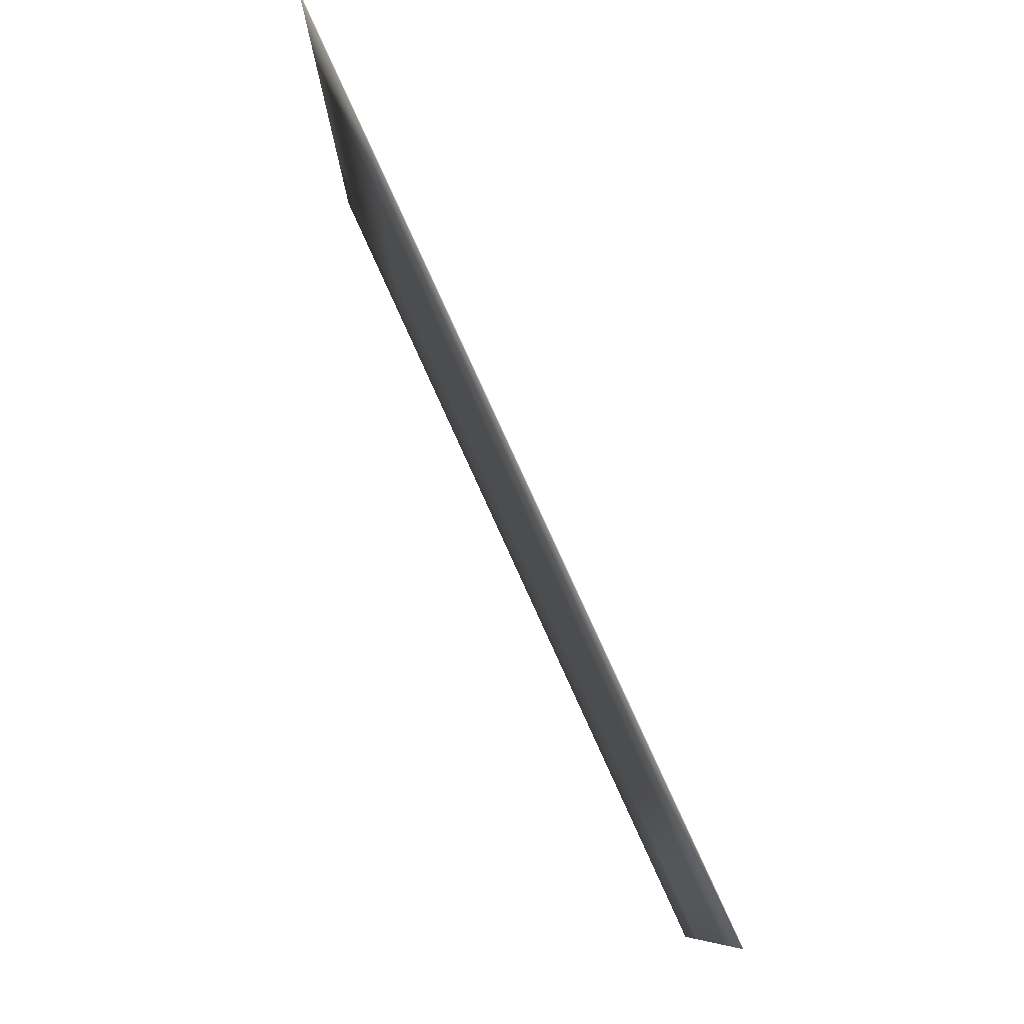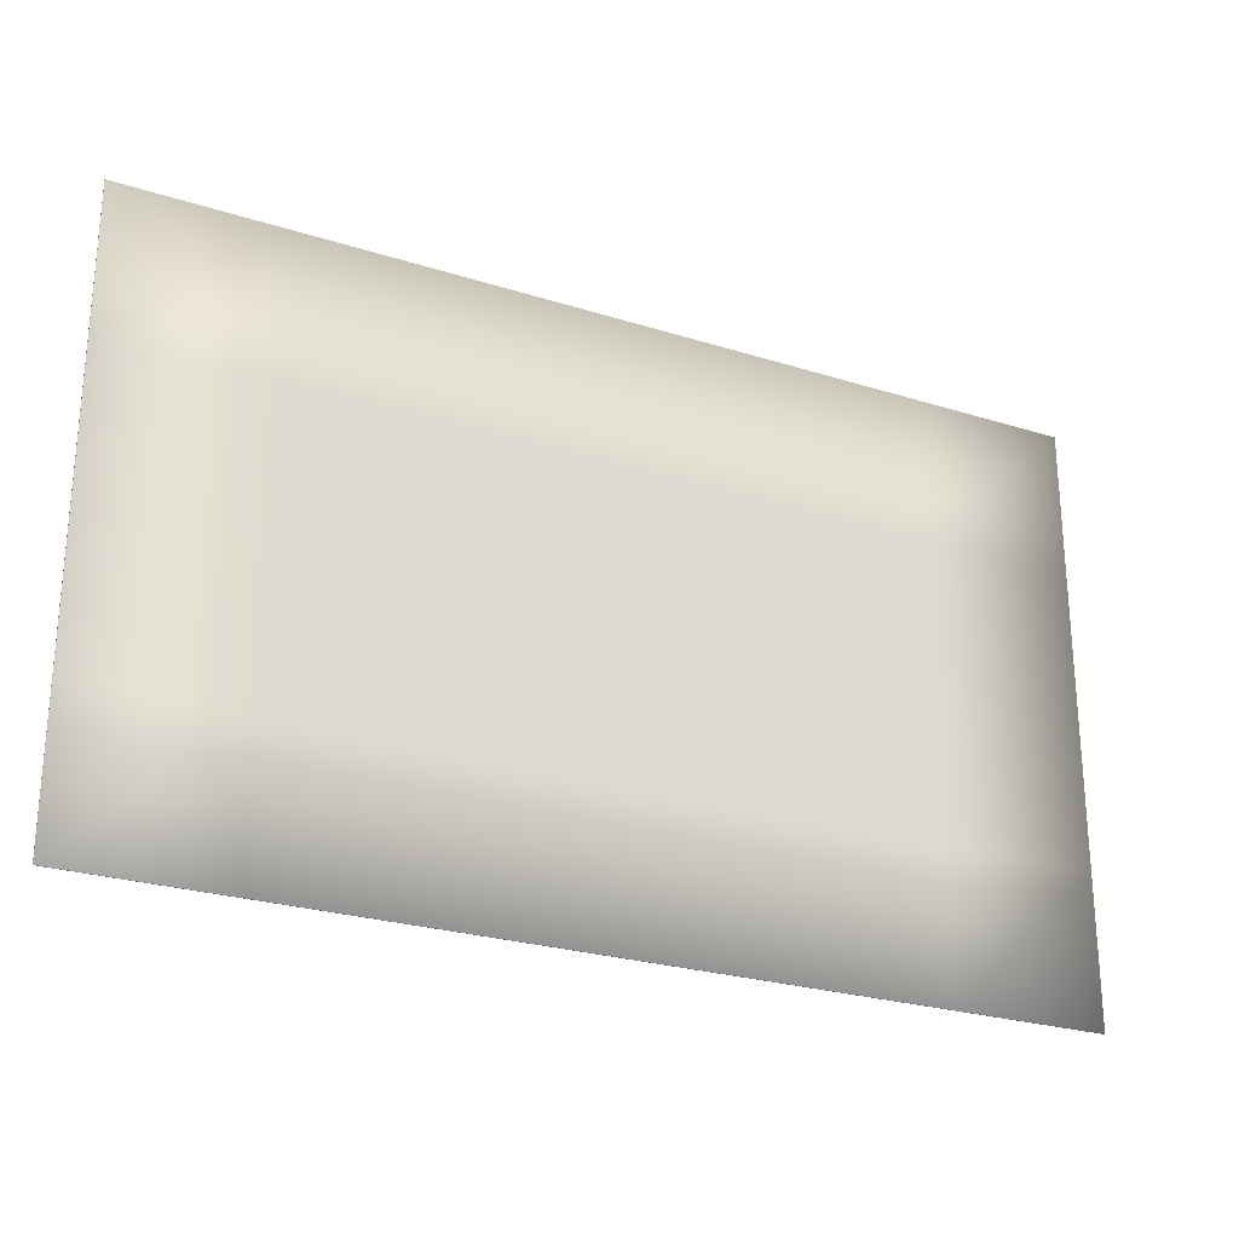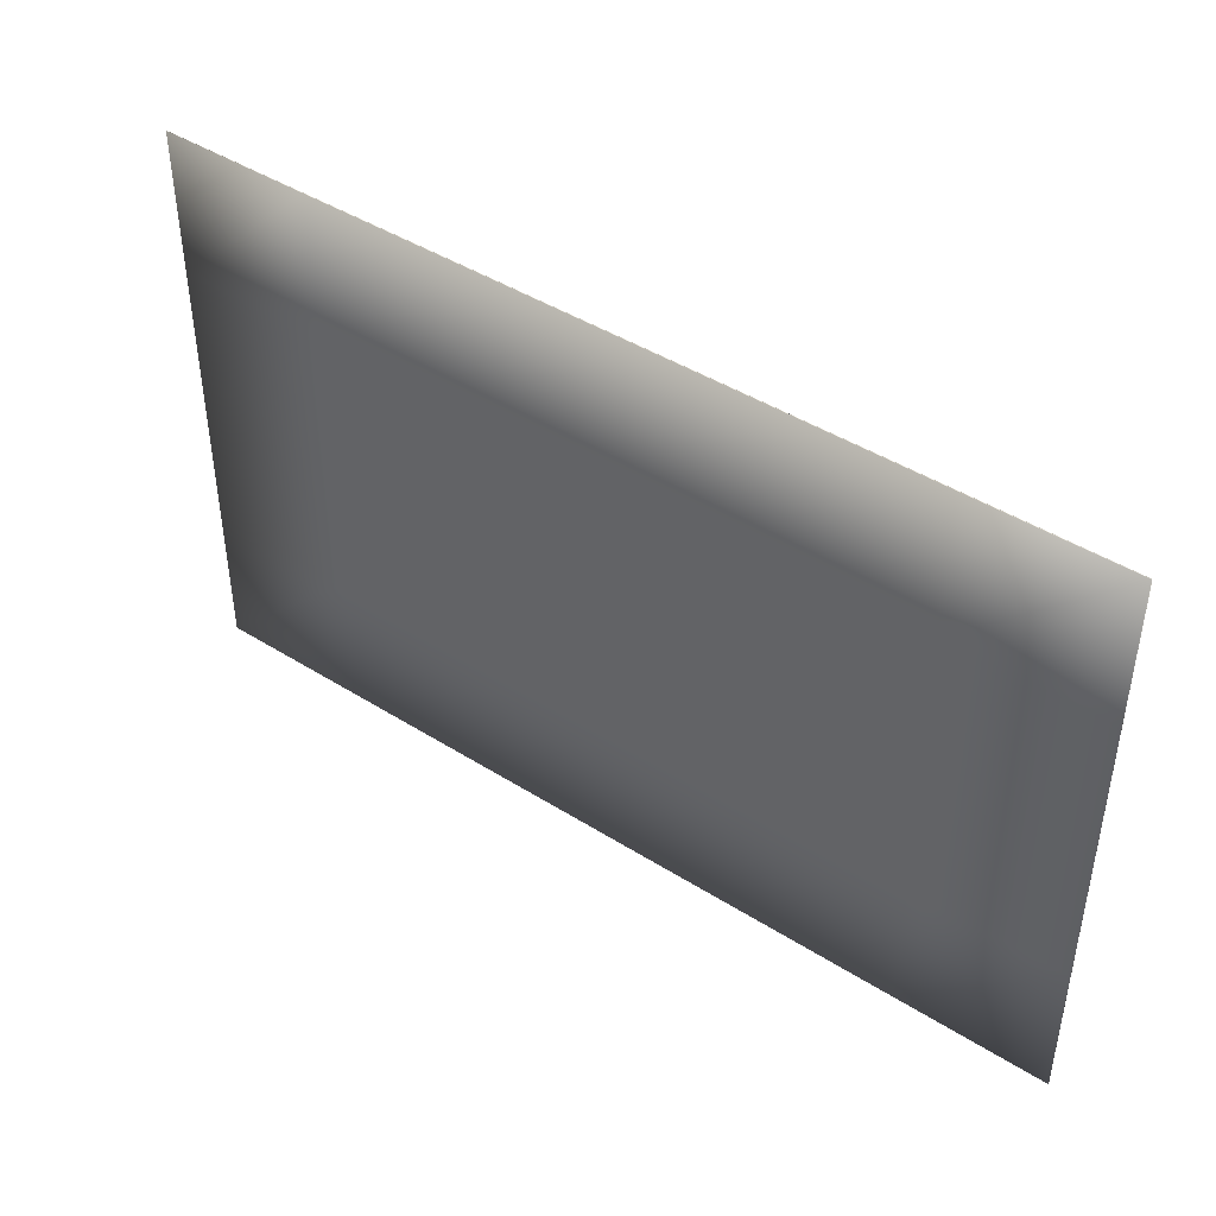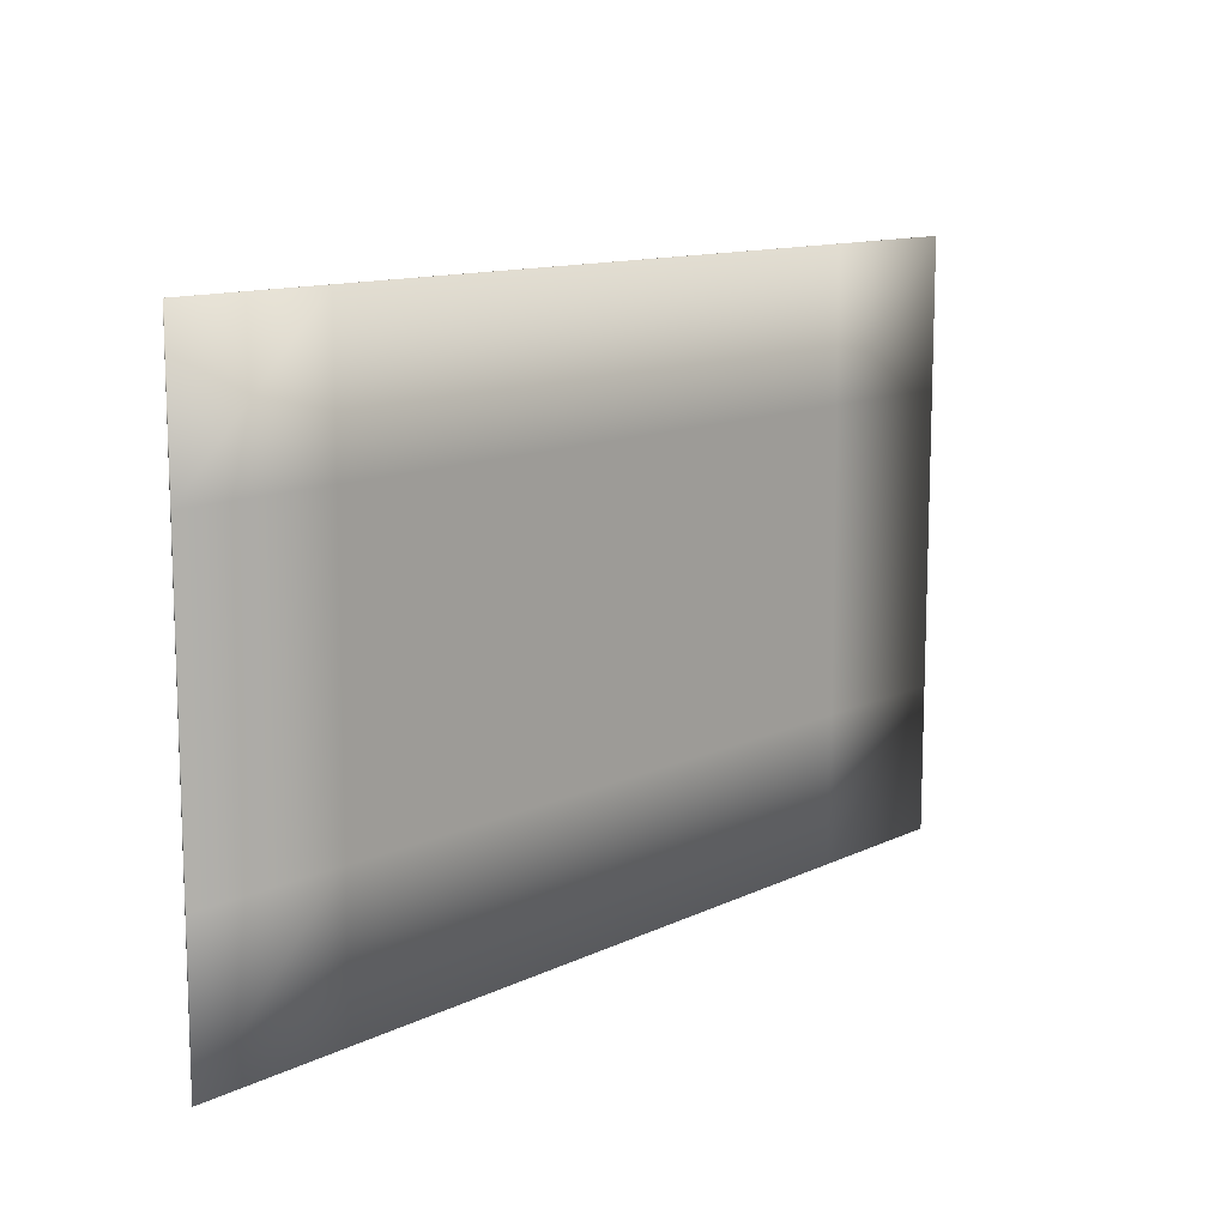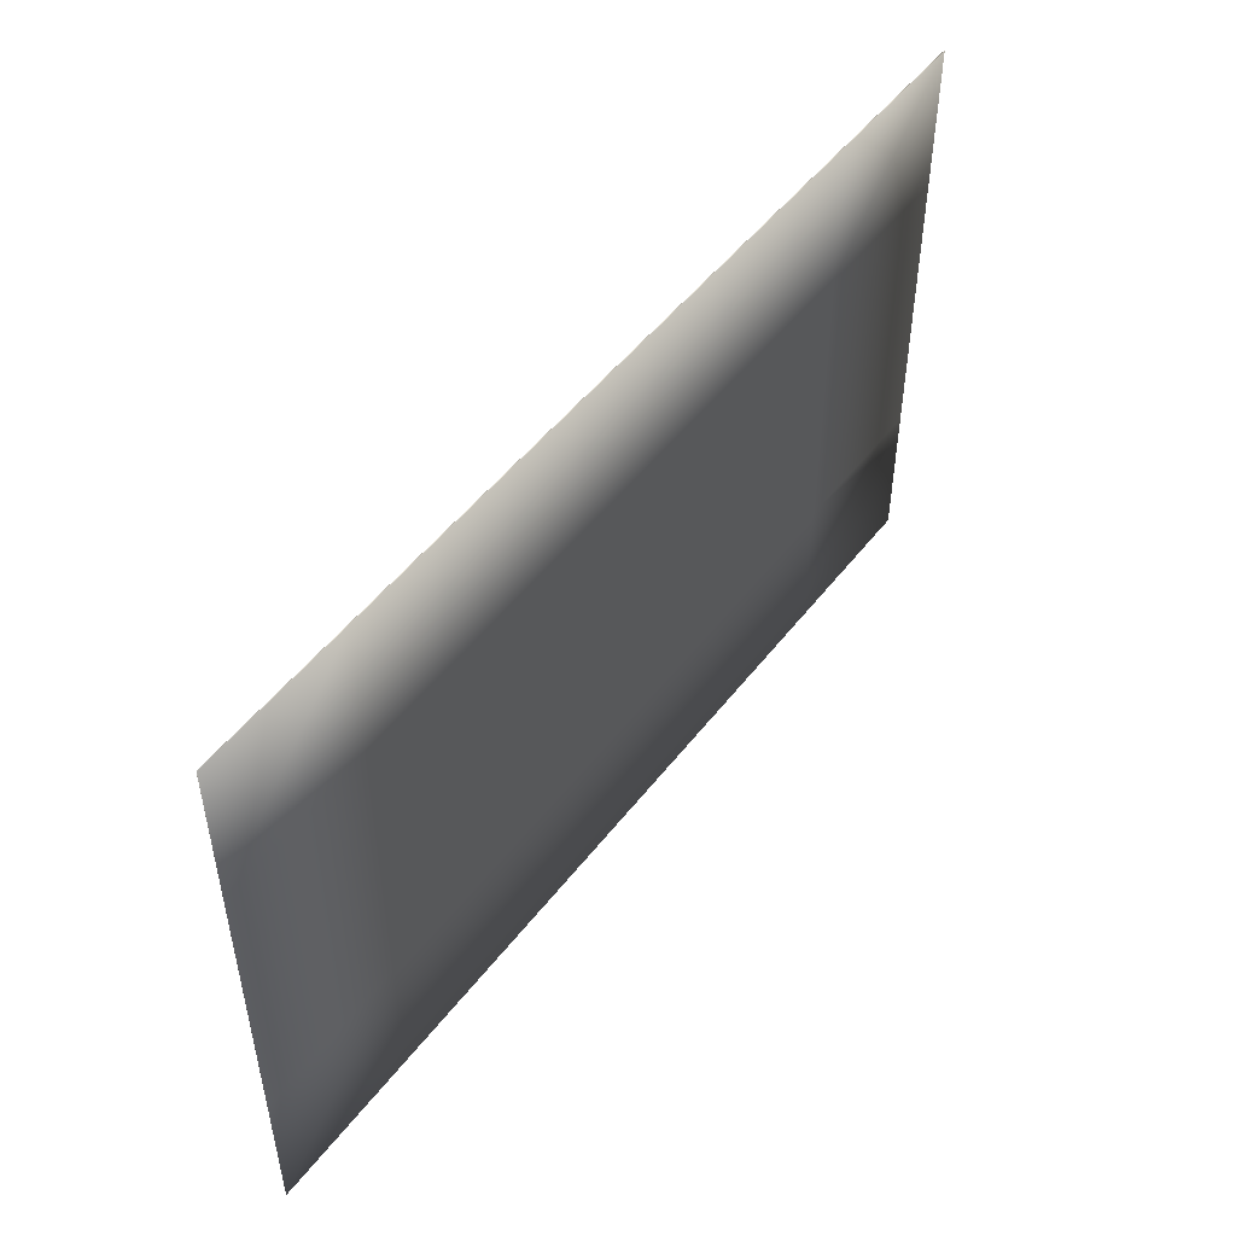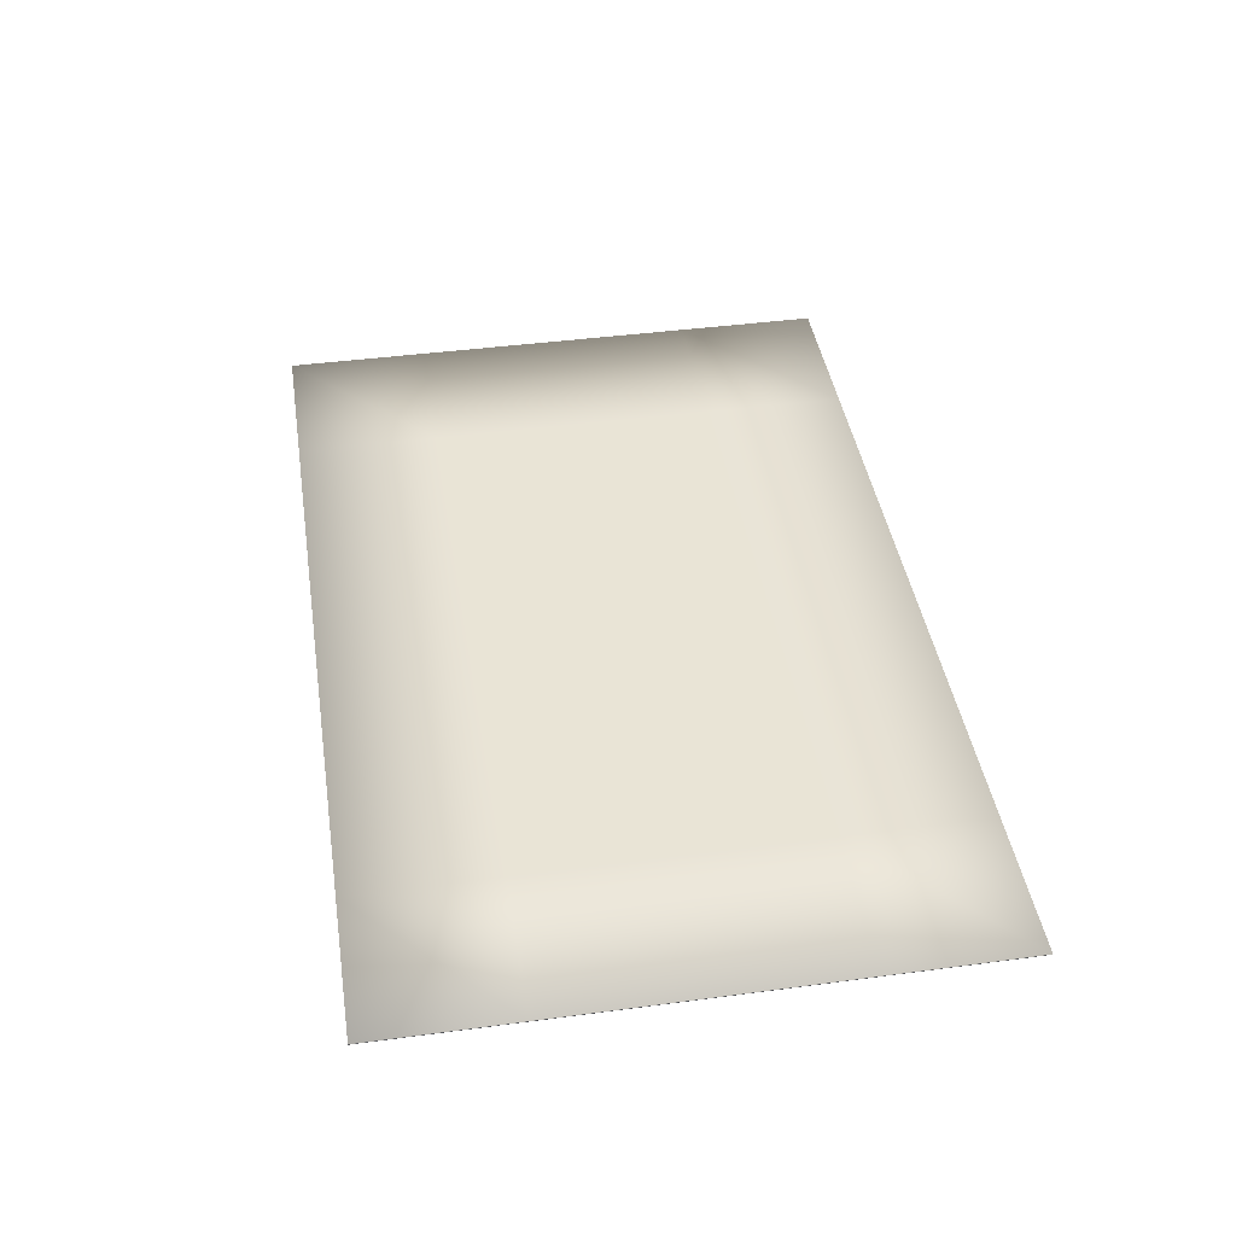
<metadata>
{"format":"obj","ext":"obj","renderer":"f3d","projection":"perspective","resolution":1024,"background":"white","views":[{"elev":79.6,"azim":-114.4,"up":"+Z"},{"elev":-25.6,"azim":-26.8,"up":"+Z"},{"elev":43.8,"azim":36.6,"up":"+Z"},{"elev":11.9,"azim":-48.8,"up":"+Z"},{"elev":50.0,"azim":126.1,"up":"+Z"},{"elev":42.6,"azim":-99.0,"up":"+Y"}]}
</metadata>
<code>
v 0.08334 -0.2201 0.0525
v 0.08334 -0.2199 0.0525
v 0.08334 -0.2201 -0.0525
v 0.08334 -0.2199 -0.0525
v -0.08334 -0.2201 0.0525
v -0.08334 -0.2199 0.0525
v -0.08334 -0.2201 -0.0525
v -0.08334 -0.2199 -0.0525
v 0.02778 -0.2199 0.0525
v -0.02778 -0.2199 0.0525
v 0.02778 -0.2201 -0.0525
v -0.02778 -0.2201 -0.0525
v -0.02778 -0.2199 -0.0525
v 0.02778 -0.2199 -0.0525
v -0.02778 -0.2201 0.0525
v 0.02778 -0.2201 0.0525
v -0.08334 -0.2199 0
v 0.08334 -0.2201 0
v -0.08334 -0.2201 0
v 0.08334 -0.2199 0
v -0.02778 -0.2199 0
v 0.02778 -0.2199 0
v 0.02778 -0.2201 0
v -0.02778 -0.2201 0
v 0.05556 -0.2199 -0.0525
v 0.05556 -0.2201 0.0525
v 0.05556 -0.2199 0.0525
v 0.05556 -0.2201 -0.0525
v 0.05556 -0.2201 0
v 0.05556 -0.2199 0
v 0 -0.2199 0.0525
v 0 -0.2201 -0.0525
v 0 -0.2199 -0.0525
v 0 -0.2201 0.0525
v 0 -0.2201 0
v 0 -0.2199 0
v -0.05556 -0.2199 0.0525
v -0.05556 -0.2201 -0.0525
v -0.05556 -0.2199 -0.0525
v -0.05556 -0.2201 0.0525
v -0.05556 -0.2199 0
v -0.05556 -0.2201 0
v -0.08334 -0.2201 0.02625
v 0.08334 -0.2199 0.02625
v -0.08334 -0.2199 0.02625
v 0.08334 -0.2201 0.02625
v -0.02778 -0.2199 0.02625
v 0.02778 -0.2199 0.02625
v 0.02778 -0.2201 0.02625
v -0.02778 -0.2201 0.02625
v 0.05556 -0.2199 0.02625
v 0.05556 -0.2201 0.02625
v 0 -0.2199 0.02625
v 0 -0.2201 0.02625
v -0.05556 -0.2201 0.02625
v -0.05556 -0.2199 0.02625
v -0.08334 -0.2199 -0.02625
v 0.08334 -0.2201 -0.02625
v -0.02778 -0.2199 -0.02625
v 0.02778 -0.2199 -0.02625
v 0.02778 -0.2201 -0.02625
v -0.02778 -0.2201 -0.02625
v -0.08334 -0.2201 -0.02625
v 0.08334 -0.2199 -0.02625
v 0.05556 -0.2201 -0.02625
v 0.05556 -0.2199 -0.02625
v 0 -0.2201 -0.02625
v 0 -0.2199 -0.02625
v -0.05556 -0.2199 -0.02625
v -0.05556 -0.2201 -0.02625
f 70 63 7
f 39 38 7
f 45 43 5
f 66 64 4
f 64 58 3
f 27 26 1
f 37 40 15
f 31 34 16
f 69 59 13
f 68 60 14
f 25 28 11
f 33 32 12
f 65 61 11
f 67 62 12
f 54 50 24
f 52 49 23
f 53 48 22
f 56 47 21
f 44 46 18
f 51 44 20
f 57 63 19
f 55 43 19
f 48 51 30
f 46 52 29
f 58 65 28
f 4 3 28
f 9 16 26
f 60 66 25
f 47 53 36
f 49 54 35
f 61 67 32
f 14 11 32
f 59 68 33
f 10 15 34
f 50 55 42
f 45 56 41
f 57 69 39
f 6 5 40
f 13 12 38
f 62 70 38
f 6 37 56
f 15 40 55
f 16 34 54
f 10 31 53
f 1 26 52
f 9 27 51
f 40 5 43
f 27 2 44
f 2 1 46
f 37 10 47
f 31 9 48
f 26 16 49
f 34 15 50
f 17 19 43
f 24 42 70
f 17 41 69
f 21 36 68
f 23 35 67
f 22 30 66
f 18 29 65
f 8 7 63
f 35 24 62
f 29 23 61
f 36 22 60
f 41 21 59
f 20 18 58
f 30 20 64
f 42 19 63
f 7 38 70
f 7 8 39
f 5 6 45
f 4 25 66
f 3 4 64
f 1 2 27
f 15 10 37
f 16 9 31
f 13 39 69
f 14 33 68
f 11 14 25
f 12 13 33
f 11 28 65
f 12 32 67
f 24 35 54
f 23 29 52
f 22 36 53
f 21 41 56
f 18 20 44
f 20 30 51
f 19 17 57
f 19 42 55
f 30 22 48
f 29 18 46
f 28 3 58
f 28 25 4
f 26 27 9
f 25 14 60
f 36 21 47
f 35 23 49
f 32 11 61
f 32 33 14
f 33 13 59
f 34 31 10
f 42 24 50
f 41 17 45
f 39 8 57
f 40 37 6
f 38 39 13
f 38 12 62
f 56 45 6
f 55 50 15
f 54 49 16
f 53 47 10
f 52 46 1
f 51 48 9
f 43 55 40
f 44 51 27
f 46 44 2
f 47 56 37
f 48 53 31
f 49 52 26
f 50 54 34
f 43 45 17
f 70 62 24
f 69 57 17
f 68 59 21
f 67 61 23
f 66 60 22
f 65 58 18
f 63 57 8
f 62 67 35
f 61 65 29
f 60 68 36
f 59 69 41
f 58 64 20
f 64 66 30
f 63 70 42

</code>
